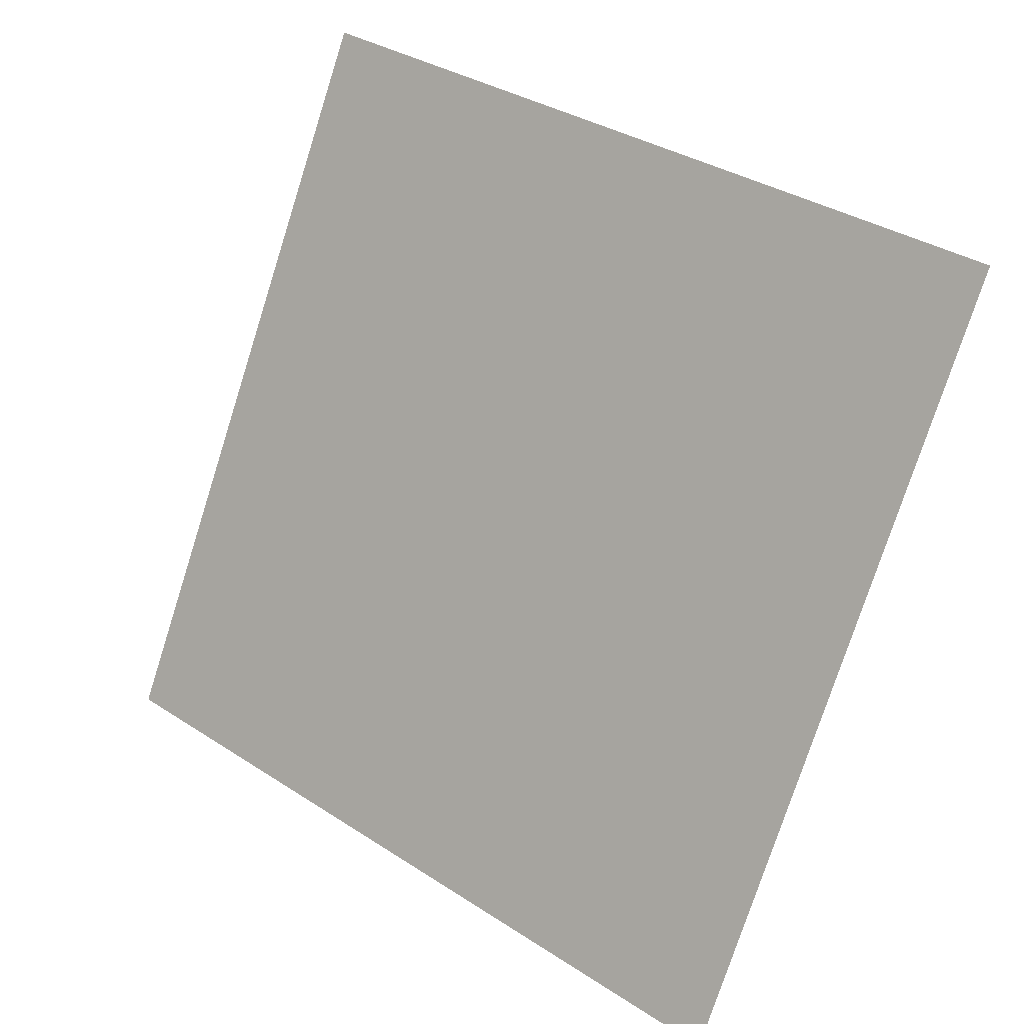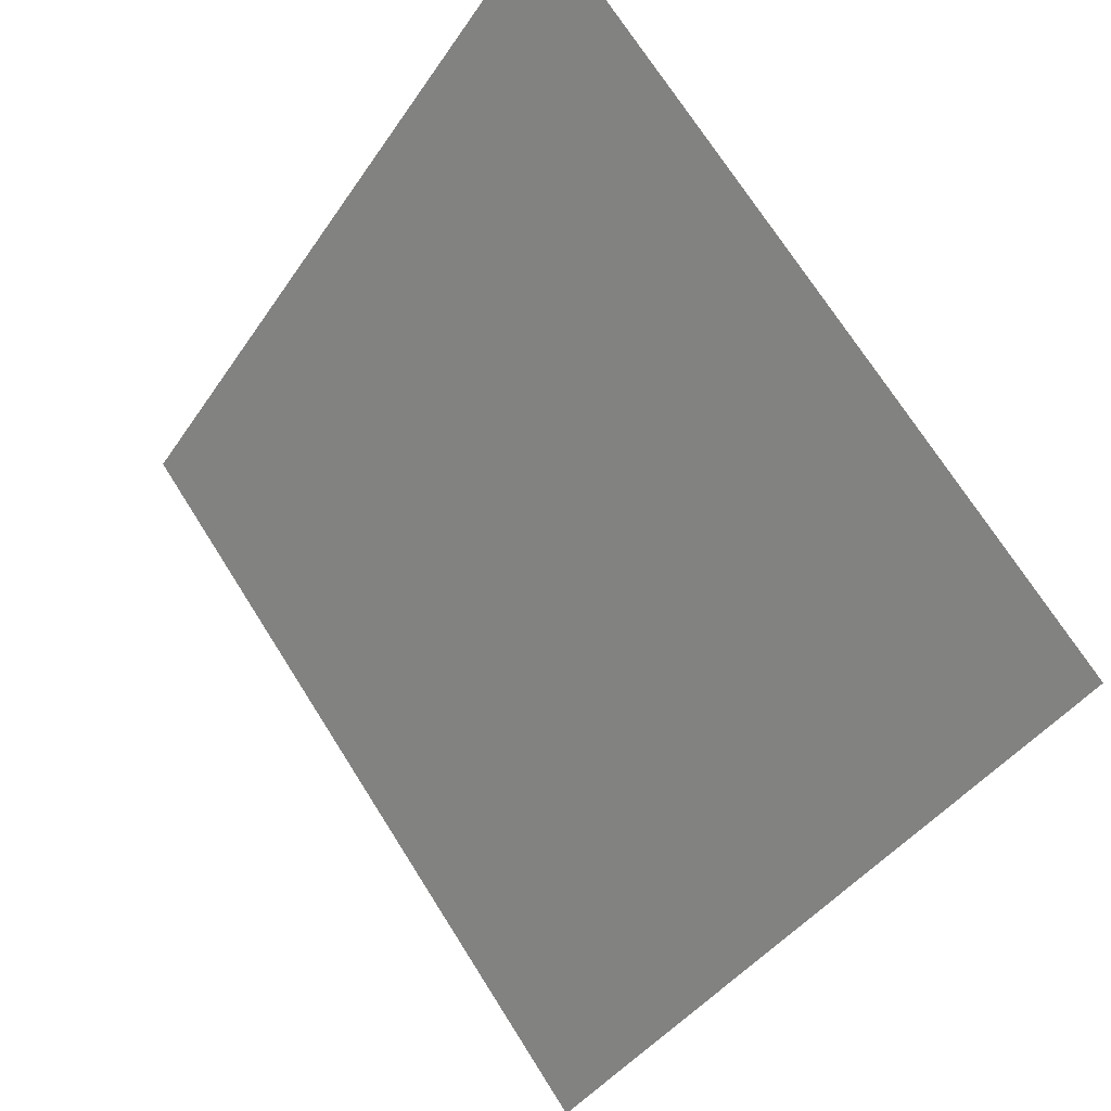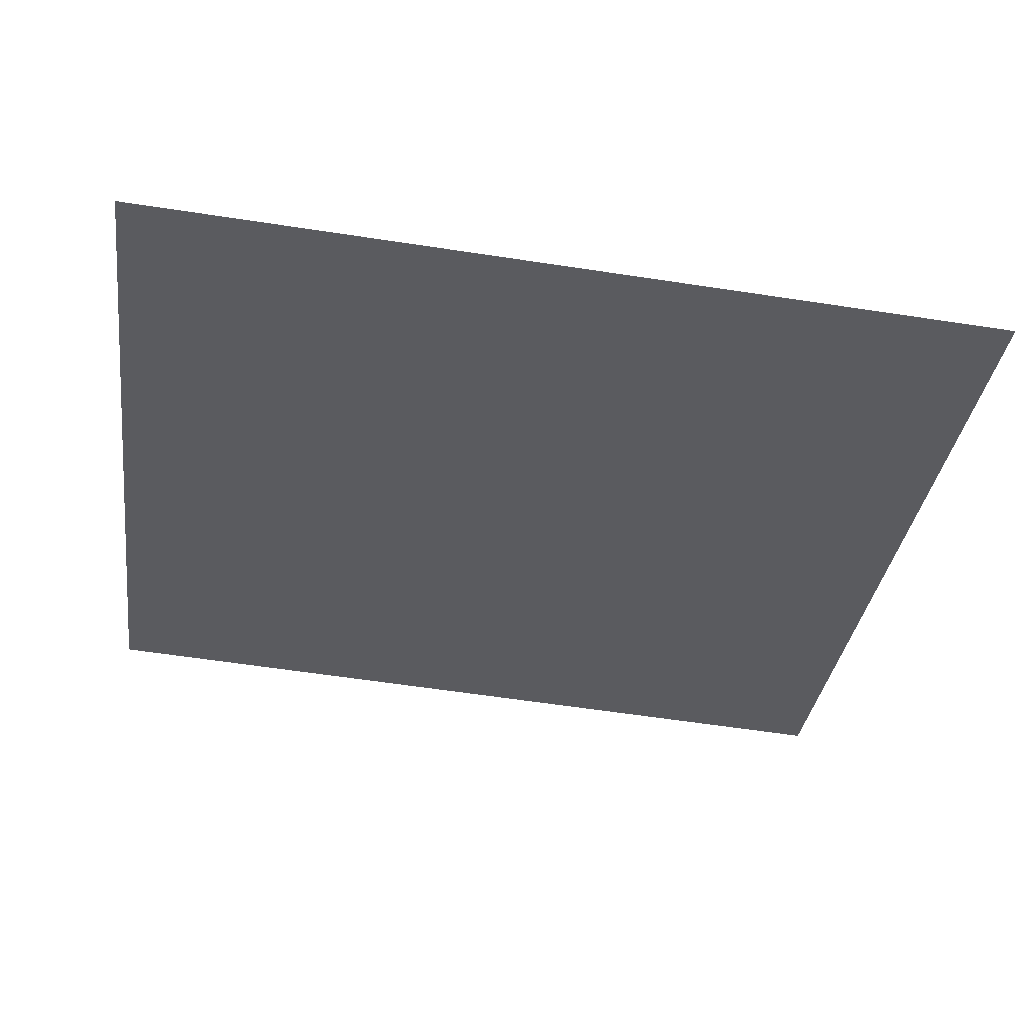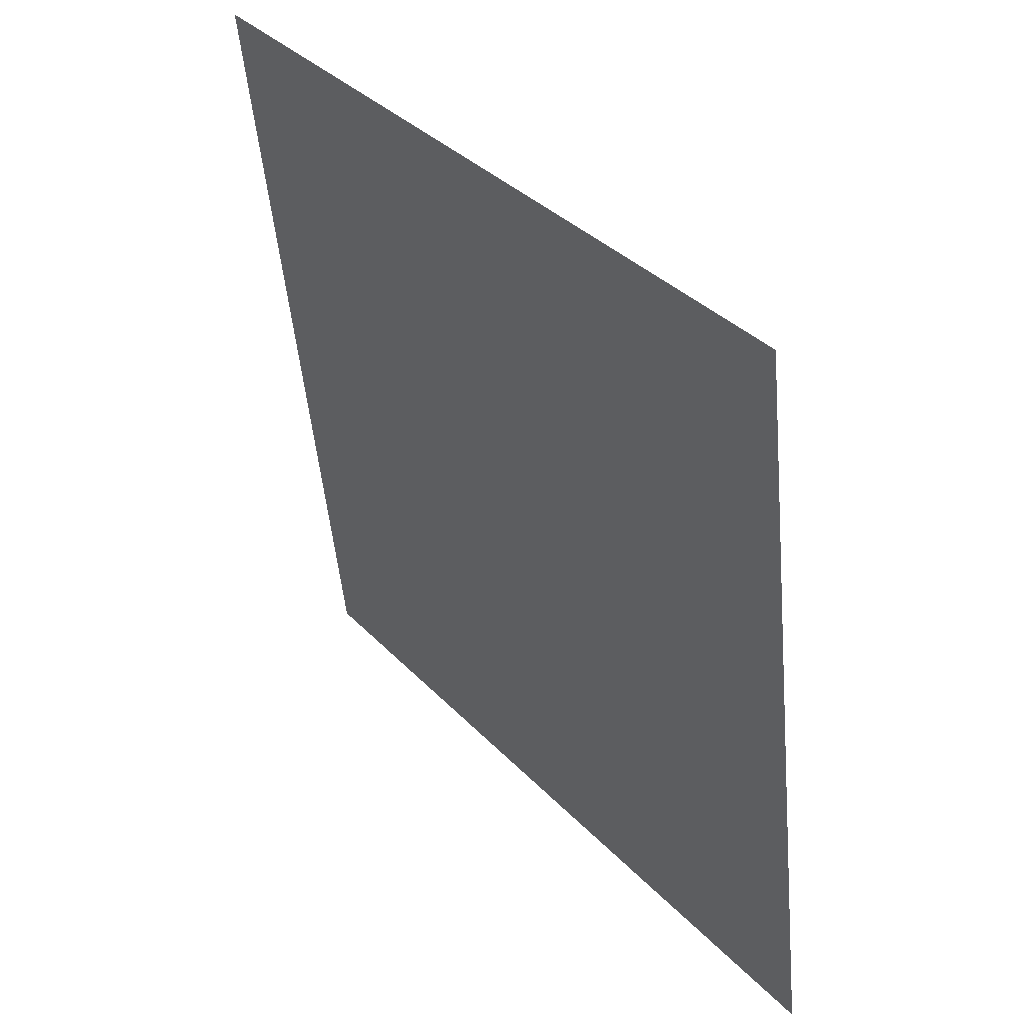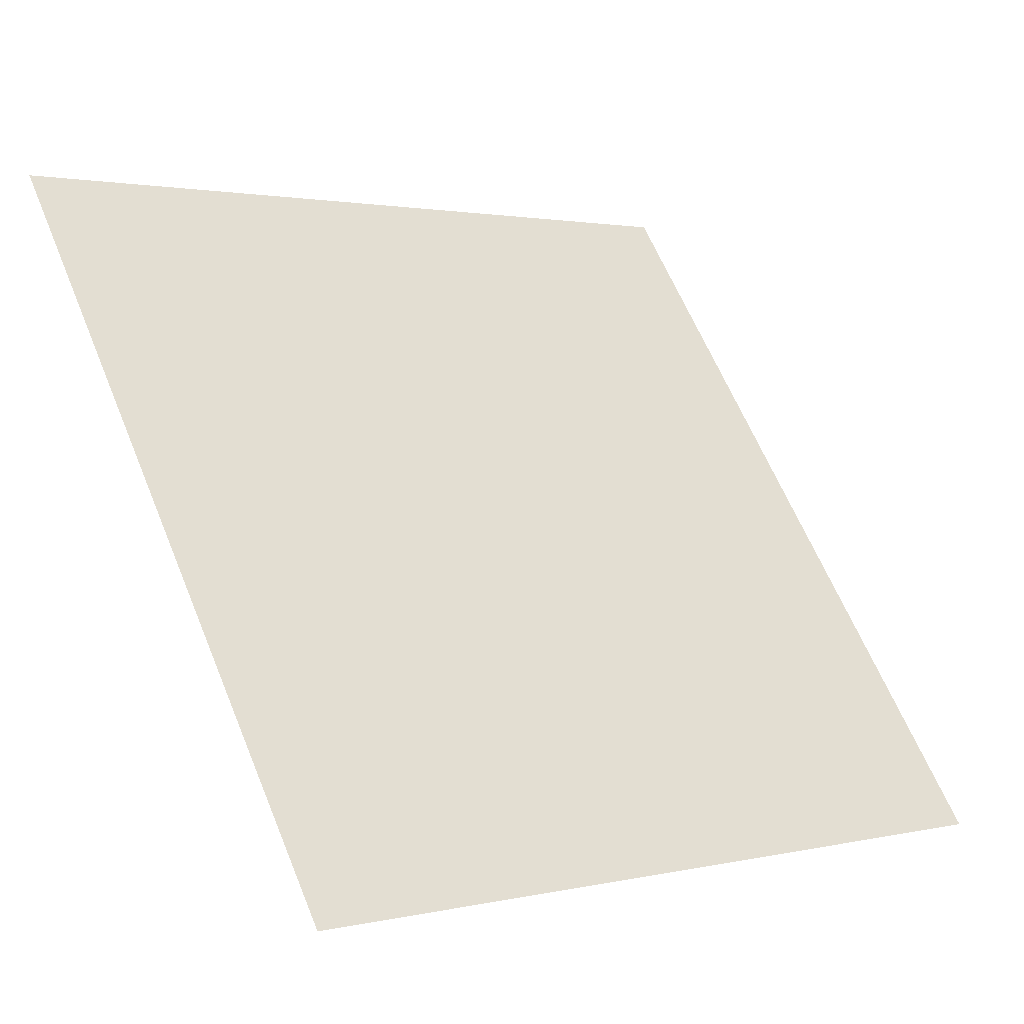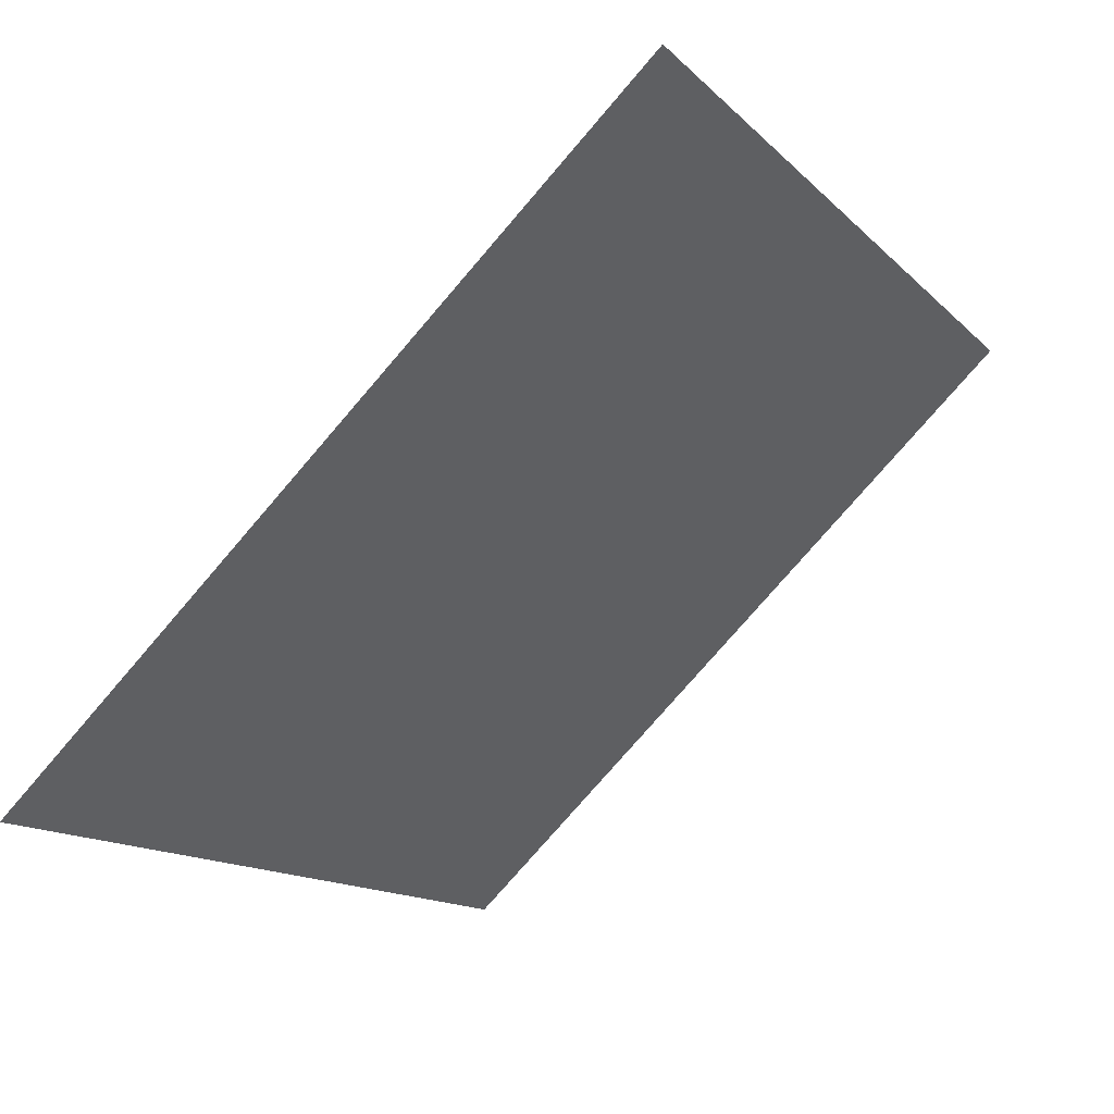
<metadata>
{"format":"obj","ext":"obj","renderer":"f3d","projection":"perspective","resolution":1024,"background":"white","views":[{"elev":-77.6,"azim":72.8,"up":"+Y"},{"elev":71.1,"azim":56.3,"up":"+Z"},{"elev":-69.9,"azim":171.8,"up":"+Y"},{"elev":-50.4,"azim":-86.0,"up":"+Z"},{"elev":2.5,"azim":-41.1,"up":"+Z"},{"elev":-77.9,"azim":47.9,"up":"+Z"}]}
</metadata>
<code>
v -0.1102 0.6117 0.2716
v -0.1167 0.6118 0.2717
v -0.1166 0.6157 0.2769
v -0.1101 0.6156 0.2768
f 4 3 2 1

</code>
